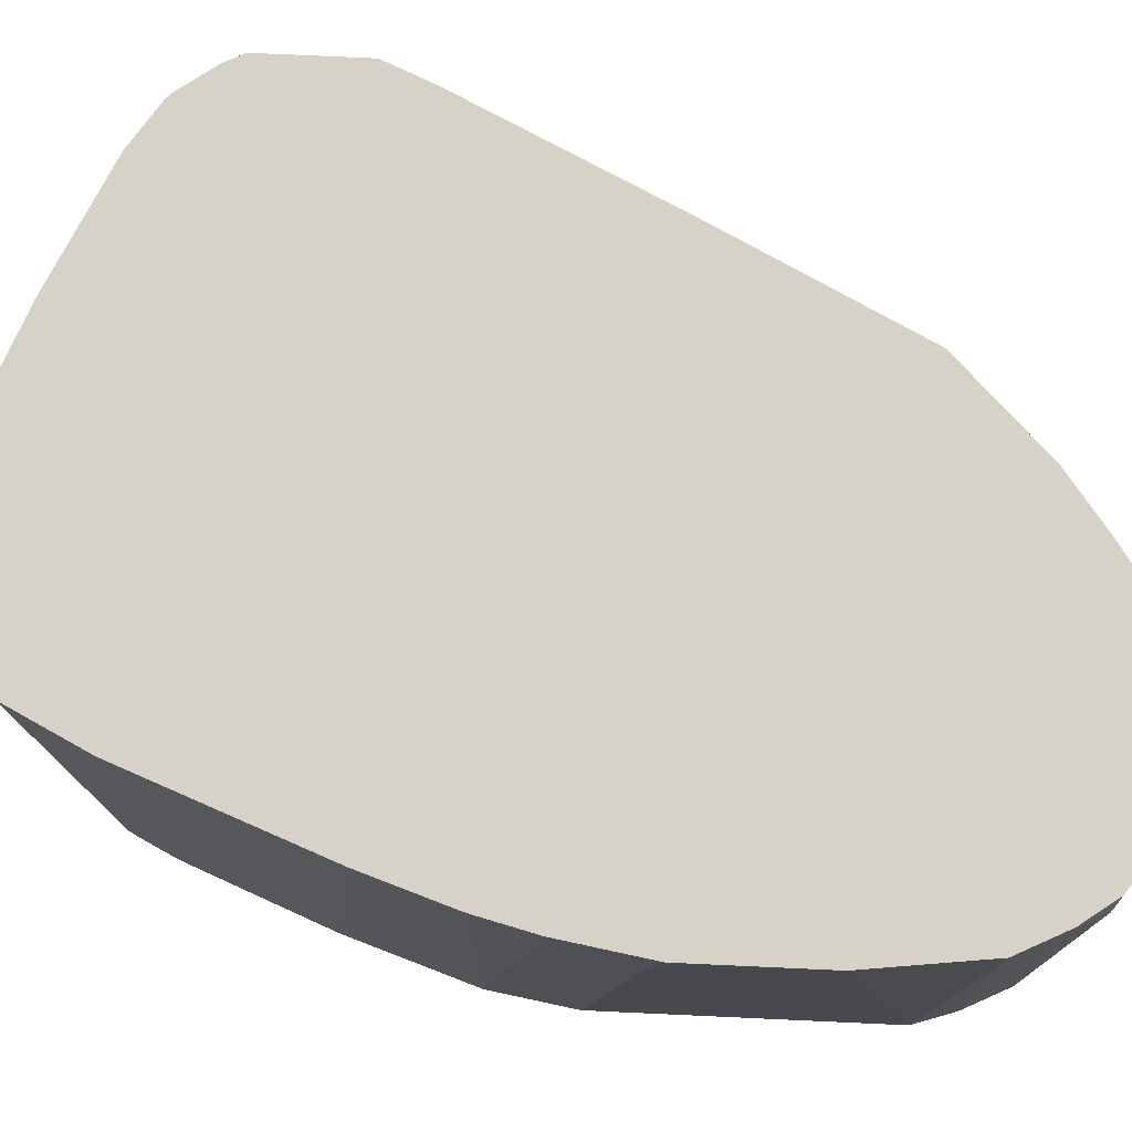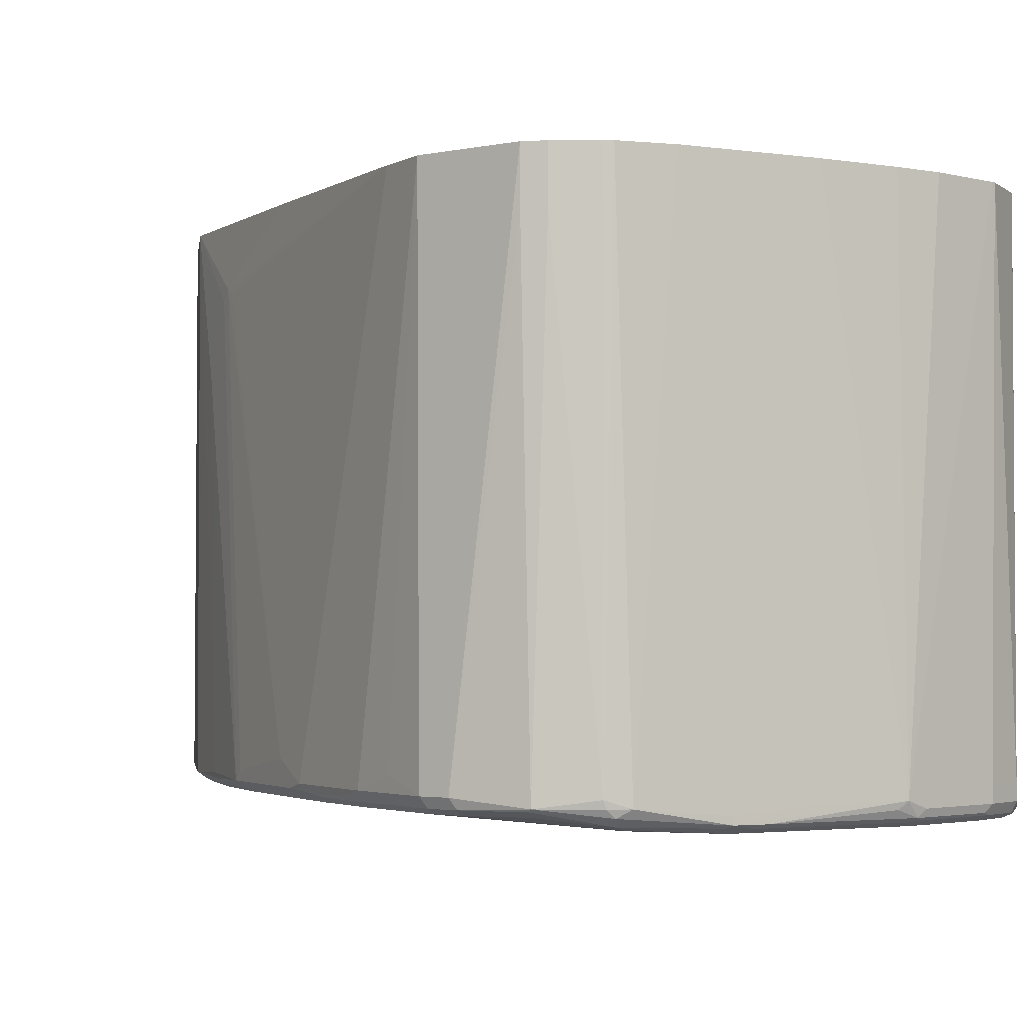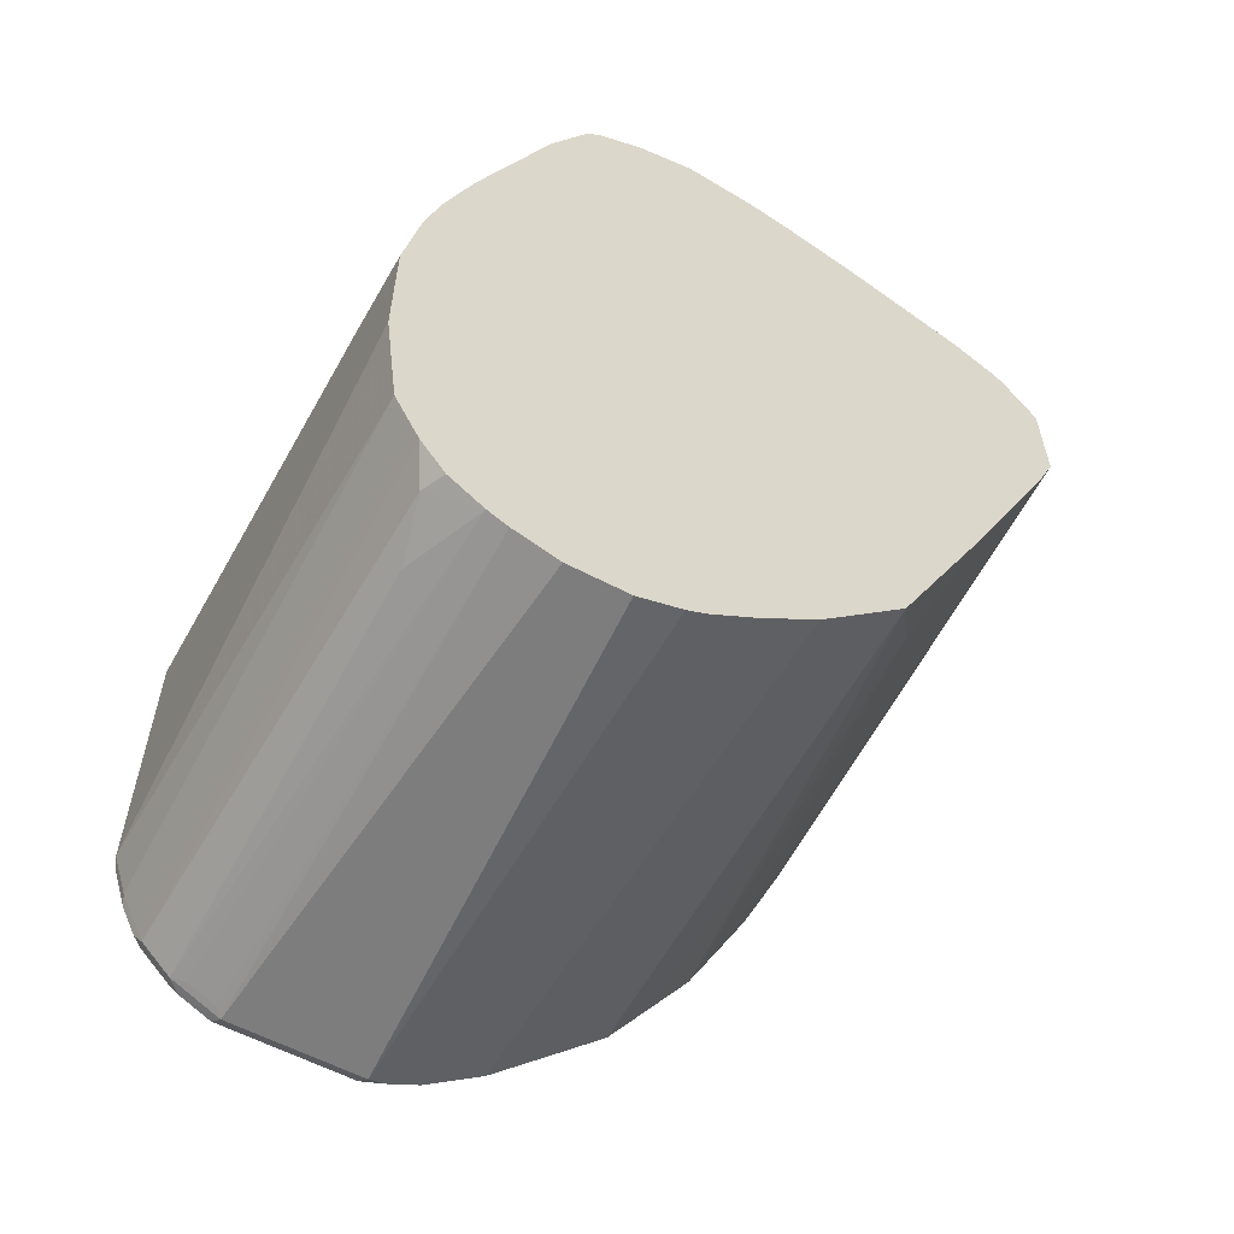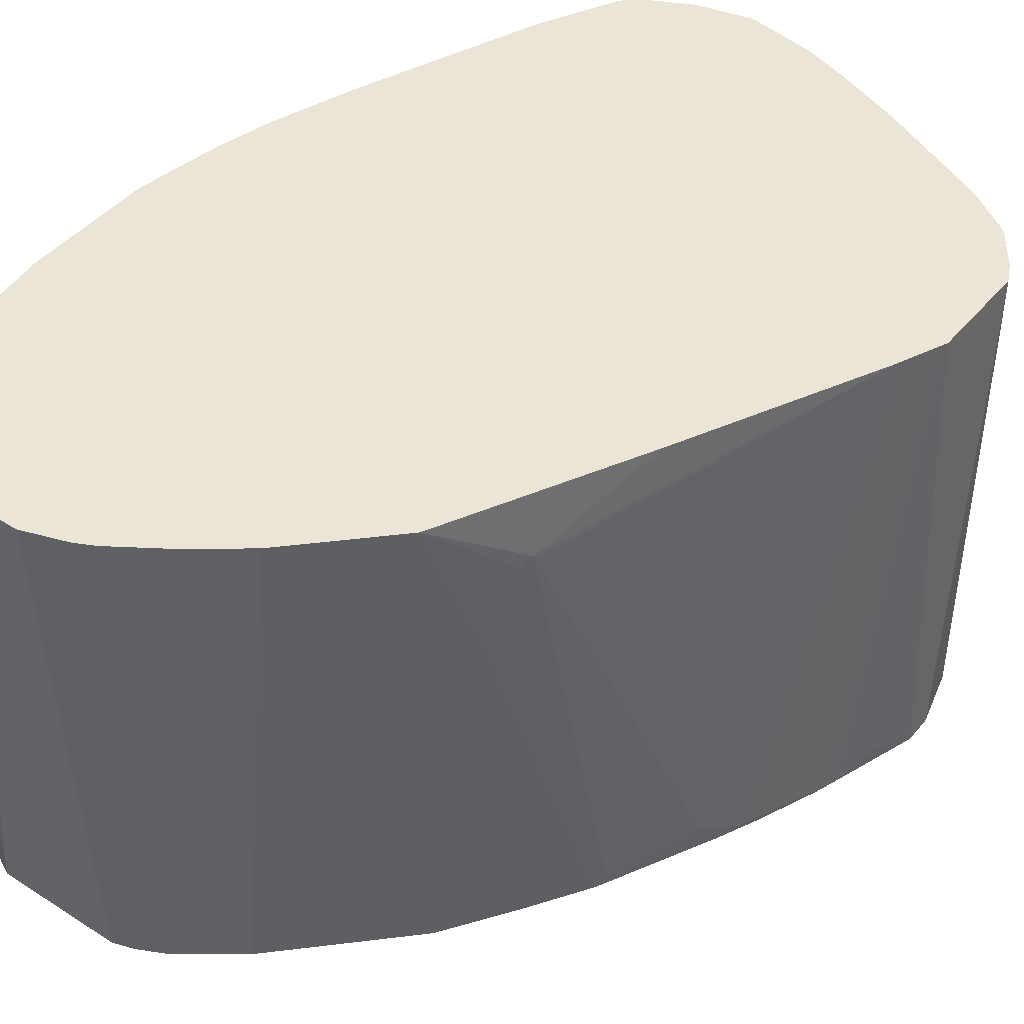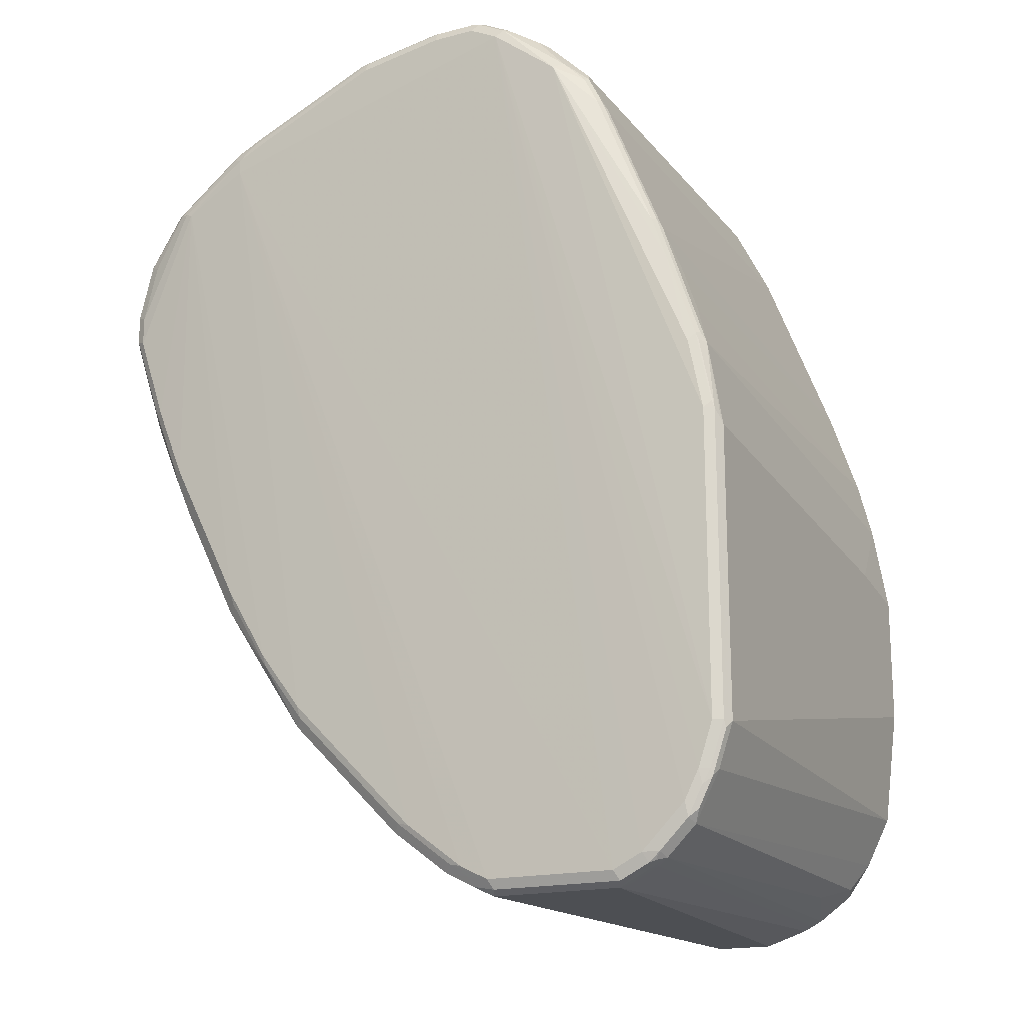
<metadata>
{"format":"obj","ext":"obj","renderer":"f3d","projection":"perspective","resolution":1024,"background":"white","views":[{"elev":77.3,"azim":92.6,"up":"+Y"},{"elev":-2.5,"azim":-52.8,"up":"+Y"},{"elev":-59.1,"azim":151.5,"up":"+Z"},{"elev":44.1,"azim":-143.2,"up":"+Y"},{"elev":-17.7,"azim":27.0,"up":"+Z"}]}
</metadata>
<code>
v 0.4109 -0.7532 -0.03421
v 0.408 -0.756 -0.01995
v 0.4052 -0.7646 -0.01705
v 0.4109 -0.7532 -0.3765
v 0.4109 -0.2568 -0.08558
v 0.3937 -0.7532 0.06842
v 0.388 -0.7646 0.06842
v 0.4023 -0.7661 -0.008473
v 0.3937 -0.7704 -0.01705
v 0.4052 -0.7646 -0.3765
v 0.4065 -0.7618 -0.3851
v 0.3937 -0.7532 -0.4279
v 0.3937 -0.1601 -0.3937
v 0.4109 -0.1601 -0.2567
v 0.4109 -0.1601 -0.1026
v 0.3937 -0.1601 0
v 0.3766 -0.1601 0.06842
v 0.3766 -0.7361 0.1198
v 0.3423 -0.7532 0.2225
v 0.388 -0.7589 0.07979
v 0.3851 -0.7661 0.077
v 0.3937 -0.7704 -0.3765
v 0.3766 -0.7704 0.06842
v 0.214 -0.7832 0.4537
v 0.388 -0.7646 -0.4279
v 0.3894 -0.7618 -0.4365
v 0.388 -0.7532 -0.4394
v 0.3709 -0.1601 -0.4394
v 0.3423 -0.1601 0.1712
v 0.3595 -0.7361 0.1712
v 0.3081 -0.7532 0.3081
v 0.3366 -0.7589 0.2339
v 0.2567 -0.1601 0.3937
v 0.3509 -0.7661 0.1797
v 0.3766 -0.7704 -0.4279
v 0.1369 -0.7875 0.5135
v 0.3338 -0.7661 0.231
v 0.2995 -0.7661 0.3167
v 0.2653 -0.7661 0.4023
v 0.2482 -0.7661 0.4365
v 0.2225 -0.7704 0.4621
v 0.1455 -0.7832 0.5221
v 0.3787 -0.7661 -0.4451
v 0.3723 -0.7618 -0.4707
v 0.3709 -0.7532 -0.4736
v 0.3652 -0.1601 -0.4508
v 0.3024 -0.7589 0.3195
v 0.2739 -0.7532 0.3937
v 0.2512 -0.1601 0.4049
v 0.2625 -0.7475 0.4165
v 0.3595 -0.7704 -0.4621
v 0.3616 -0.7661 -0.4793
v 0.1027 -0.7875 0.5307
v -0.2396 -0.7875 0.4109
v 0.2739 -0.7704 -0.5307
v 0.3081 -0.7704 -0.5135
v 0.3252 -0.7704 -0.4964
v 0.2682 -0.7589 0.4051
v 0.251 -0.7589 0.4394
v 0.1826 -0.7589 0.5078
v 0.1797 -0.7661 0.5049
v 0.1483 -0.7761 0.525
v 0.1112 -0.7832 0.5392
v 0.3652 -0.7532 -0.485
v 0.348 -0.1884 -0.485
v 0.3366 -0.1601 -0.4907
v 0.2255 -0.1601 0.4562
v 0.2453 -0.7475 0.4508
v 0.3445 -0.7661 -0.4964
v 0.05132 -0.7875 0.5307
v -0.2396 -0.7875 0.4279
v -0.3167 -0.7832 0.368
v -0.1883 -0.7704 -0.2396
v -0.1369 -0.7704 -0.3081
v -0.08558 -0.7704 -0.3595
v 0.01705 -0.7704 -0.4621
v 0.08558 -0.7704 -0.5135
v 0.1198 -0.7704 -0.5307
v 0.3138 -0.7646 -0.525
v 0.2796 -0.7646 -0.542
v 0.3274 -0.7661 -0.5135
v 0.2282 -0.7475 0.4679
v 0.194 -0.7475 0.5021
v 0.1027 -0.7704 0.5478
v 0.1141 -0.7761 0.542
v 0.1027 -0.7818 0.542
v 0.05132 -0.7818 0.542
v 0.348 -0.7532 -0.5021
v 0.3309 -0.7532 -0.5192
v 0.3309 -0.2568 -0.5021
v 0.2967 -0.1601 -0.5192
v 0.2165 -0.1601 0.4741
v 0.2111 -0.1601 0.485
v 0.194 -0.1601 0.5021
v 0.2282 -0.7133 0.4679
v -0.05132 -0.7818 0.525
v -0.05132 -0.7875 0.5135
v -0.2054 -0.7875 0.4451
v -0.2225 -0.7832 0.4472
v -0.251 -0.7818 0.4336
v -0.3338 -0.7789 0.3723
v -0.3252 -0.7818 0.3709
v -0.3937 -0.7704 0.2054
v -0.3595 -0.7704 0.1026
v -0.3252 -0.7704 0.01705
v -0.2739 -0.7704 -0.08558
v -0.2396 -0.7704 -0.154
v -0.2368 -0.7675 -0.1683
v -0.1854 -0.7675 -0.2539
v -0.1341 -0.7675 -0.3224
v 0.002815 -0.7675 -0.4593
v 0.07127 -0.7675 -0.5107
v 0.09129 -0.7646 -0.525
v 0.1112 -0.7618 -0.5392
v 0.1255 -0.7646 -0.542
v 0.3081 -0.7532 -0.5307
v 0.3195 -0.7532 -0.525
v 0.3209 -0.7618 -0.5221
v 0.2739 -0.7532 -0.5478
v 0.1027 -0.7532 0.5478
v 0.05132 -0.7704 0.5478
v 0.04279 -0.7789 0.5435
v 0.3167 -0.7447 -0.5264
v 0.2853 -0.1601 -0.525
v 0.1483 -0.1601 0.525
v -0.05984 -0.7789 0.5264
v -0.06845 -0.7832 0.5156
v -0.214 -0.7789 0.4578
v -0.2482 -0.7789 0.4408
v -0.3423 -0.7704 0.3765
v -0.388 -0.7646 0.3138
v -0.3766 -0.7704 0.3081
v -0.3937 -0.7704 0.2396
v -0.4052 -0.7646 0.2111
v -0.3709 -0.7646 0.1083
v -0.3366 -0.7646 0.02274
v -0.2625 -0.7589 -0.1426
v -0.2453 -0.7589 -0.1769
v -0.1968 -0.7618 -0.2482
v -0.1426 -0.7589 -0.331
v -0.00563 -0.7589 -0.4679
v -0.05703 -0.7589 -0.4165
v 0.06274 -0.7589 -0.5192
v 0.09701 -0.7589 -0.5363
v 0.1198 -0.7532 -0.5478
v 0.2225 -0.1601 -0.5478
v 0.2739 -0.1601 -0.5307
v 0.2824 -0.7447 -0.5435
v 0.1369 -0.1601 0.5307
v 0.06845 -0.1601 0.5464
v 0.05132 -0.7532 0.5478
v -0.05132 -0.7704 0.5307
v -0.07698 -0.7618 0.5264
v -0.08558 -0.7704 0.5199
v -0.251 -0.7704 0.4394
v -0.3338 -0.7618 0.3894
v -0.1455 -0.7618 0.4922
v -0.3509 -0.7618 0.3723
v -0.3894 -0.7618 0.3167
v -0.4052 -0.7646 0.2453
v -0.4109 -0.7532 0.2054
v -0.3652 -0.7589 0.07979
v -0.3338 -0.7618 0.008473
v -0.251 -0.7475 -0.1655
v -0.2967 -0.7589 -0.07411
v -0.291 -0.7532 -0.08558
v -0.194 -0.2454 -0.2453
v -0.1769 -0.331 -0.2796
v -0.1926 -0.7554 -0.2567
v -0.1769 -0.7589 -0.2796
v -0.1426 -0.1601 -0.331
v -0.05703 -0.1601 -0.4165
v -0.0399 -0.1601 -0.4336
v 0.04561 -0.2625 -0.5021
v 0.08044 -0.1601 -0.5195
v 0.07416 -0.7475 -0.525
v 0.09129 -0.1601 -0.525
v 0.1027 -0.1601 -0.5307
v 0.154 -0.1601 -0.5478
v 0.06443 -0.1601 0.5458
v -0.01705 -0.1601 0.5307
v -0.06845 -0.1601 0.5135
v -0.154 -0.1601 0.4793
v -0.291 -0.1601 0.4149
v -0.295 -0.1601 0.413
v -0.3464 -0.1601 0.3788
v -0.3538 -0.7532 0.3709
v -0.3823 -0.2226 0.331
v -0.3937 -0.2226 0.3081
v -0.4109 -0.7532 0.2396
v -0.3937 -0.1601 0.1882
v -0.3937 -0.7361 0.154
v -0.3766 -0.7532 0.1026
v -0.3252 -0.7532 -0.01705
v -0.3138 -0.7589 -0.0399
v -0.3024 -0.7304 -0.06274
v -0.1997 -0.234 -0.2339
v -0.3081 -0.7532 -0.05126
v -0.3024 -0.7475 -0.06274
v -0.1511 -0.1601 -0.3141
v 0.02847 -0.1601 -0.485
v 0.07987 -0.1601 -0.5192
v -0.3538 -0.1601 0.3709
v -0.3823 -0.1601 0.331
v -0.3937 -0.1601 0.3081
v -0.3693 -0.1601 0.1309
v -0.2054 -0.2397 -0.2225
v -0.3195 -0.7475 -0.02853
v -0.2567 -0.1601 -0.1026
v -0.2538 -0.1601 -0.1086
v -0.2457 -0.1601 -0.1249
f 1 2 3
f 112 143 113
f 112 141 143
f 111 142 141
f 111 140 142
f 110 140 111
f 109 140 110
f 109 139 140
f 109 138 139
f 108 138 109
f 107 138 108
f 113 143 144
f 106 138 107
f 106 136 137
f 105 136 106
f 104 136 105
f 104 135 136
f 103 135 104
f 103 134 135
f 103 160 134
f 103 133 160
f 102 133 103
f 102 132 133
f 106 137 138
f 101 132 102
f 113 144 114
f 114 145 115
f 129 155 156
f 128 153 129
f 128 154 153
f 126 154 128
f 126 153 154
f 126 152 153
f 124 148 147
f 123 148 124
f 121 126 122
f 121 152 126
f 114 144 145
f 121 153 152
f 120 150 151
f 120 149 150
f 120 125 149
f 119 147 148
f 119 146 147
f 119 179 146
f 119 145 179
f 116 148 123
f 116 119 148
f 116 123 117
f 121 151 153
f 101 131 132
f 101 130 131
f 101 129 130
f 80 145 119
f 80 115 145
f 79 119 116
f 79 80 119
f 79 118 81
f 79 117 118
f 79 116 117
f 78 114 115
f 78 113 114
f 78 112 113
f 81 118 89
f 77 112 78
f 76 111 112
f 75 111 76
f 75 110 111
f 74 110 75
f 73 110 74
f 73 109 110
f 73 108 109
f 73 107 108
f 72 107 73
f 72 106 107
f 76 112 77
f 82 95 94
f 82 94 83
f 83 94 120
f 100 129 101
f 99 126 128
f 99 127 126
f 99 129 100
f 99 128 129
f 98 127 99
f 97 127 98
f 96 122 126
f 96 127 97
f 96 126 127
f 94 125 120
f 91 123 124
f 89 91 90
f 89 123 91
f 89 117 123
f 89 118 117
f 87 122 96
f 86 122 87
f 84 122 86
f 84 121 122
f 84 151 121
f 84 120 151
f 83 120 84
f 129 156 130
f 72 105 106
f 129 153 157
f 130 156 158
f 168 171 169
f 167 171 168
f 167 197 171
f 166 199 196
f 165 199 166
f 165 198 199
f 165 194 198
f 165 195 194
f 164 196 197
f 164 166 196
f 171 197 200
f 163 193 194
f 163 194 195
f 162 193 163
f 161 192 193
f 161 191 192
f 161 205 191
f 161 190 205
f 159 187 188
f 159 190 160
f 159 189 190
f 159 188 189
f 163 195 165
f 158 187 159
f 173 201 174
f 174 202 175
f 197 211 200
f 197 210 211
f 197 209 210
f 197 206 209
f 197 207 206
f 196 207 197
f 196 208 207
f 196 199 208
f 194 199 198
f 194 208 199
f 174 201 202
f 194 207 208
f 193 206 194
f 191 193 192
f 191 206 193
f 189 205 190
f 188 205 189
f 188 204 205
f 187 204 188
f 187 203 204
f 186 203 187
f 175 177 176
f 194 206 207
f 156 187 158
f 156 186 187
f 156 185 186
f 138 169 170
f 138 168 169
f 138 167 168
f 138 197 167
f 138 164 197
f 137 166 164
f 137 165 166
f 137 163 165
f 137 164 138
f 136 163 137
f 138 170 139
f 135 163 136
f 134 162 135
f 134 193 162
f 134 161 193
f 134 190 161
f 134 160 190
f 131 133 132
f 131 160 133
f 131 159 160
f 130 159 131
f 130 158 159
f 135 162 163
f 139 170 140
f 140 171 172
f 140 172 142
f 155 185 156
f 155 157 185
f 153 185 157
f 153 184 185
f 153 183 184
f 153 182 183
f 153 181 182
f 153 180 181
f 151 180 153
f 150 180 151
f 145 178 179
f 145 177 178
f 145 176 177
f 143 145 144
f 143 176 145
f 143 175 176
f 143 174 175
f 141 142 172
f 141 174 143
f 141 173 174
f 141 172 173
f 140 169 171
f 140 170 169
f 129 157 155
f 72 104 105
f 111 141 112
f 72 102 103
f 13 125 94
f 13 149 125
f 13 150 149
f 13 180 150
f 13 181 180
f 13 182 181
f 13 183 182
f 13 184 183
f 13 185 184
f 13 186 185
f 13 94 93
f 13 203 186
f 13 205 204
f 13 191 205
f 13 206 191
f 13 209 206
f 13 210 209
f 13 211 210
f 13 200 211
f 13 171 200
f 13 172 171
f 13 173 172
f 13 204 203
f 13 201 173
f 13 93 92
f 13 67 49
f 24 38 39
f 24 37 38
f 24 34 37
f 23 34 24
f 22 36 35
f 22 24 36
f 21 34 23
f 20 34 21
f 20 32 34
f 19 33 31
f 13 92 67
f 19 29 33
f 19 47 32
f 19 31 47
f 17 30 18
f 17 29 30
f 13 15 14
f 13 16 15
f 13 17 16
f 13 29 17
f 13 33 29
f 13 49 33
f 19 30 29
f 13 202 201
f 13 175 202
f 13 177 175
f 6 17 18
f 5 16 6
f 5 15 16
f 4 13 14
f 4 12 13
f 4 26 12
f 4 11 26
f 4 10 11
f 3 22 10
f 3 9 22
f 6 18 30
f 3 8 9
f 3 7 21
f 3 6 7
f 2 6 3
f 1 6 2
f 1 5 6
f 1 15 5
f 1 14 15
f 1 4 14
f 1 10 4
f 1 3 10
f 3 21 8
f 6 30 19
f 6 19 32
f 6 32 20
f 13 178 177
f 13 179 178
f 13 146 179
f 13 147 146
f 13 124 147
f 13 91 124
f 13 66 91
f 13 46 66
f 13 28 46
f 13 27 28
f 12 27 13
f 12 26 27
f 10 26 11
f 10 25 26
f 10 35 25
f 10 22 35
f 9 24 22
f 9 23 24
f 72 103 104
f 8 21 23
f 7 20 21
f 6 16 17
f 6 20 7
f 24 39 40
f 24 40 41
f 8 23 9
f 24 42 36
f 59 83 60
f 59 82 83
f 59 68 82
f 56 69 57
f 56 81 69
f 56 79 81
f 55 80 79
f 55 115 80
f 55 78 115
f 55 79 56
f 60 83 62
f 54 78 55
f 54 76 77
f 54 75 76
f 54 74 75
f 54 73 74
f 54 72 73
f 54 71 72
f 53 63 70
f 52 88 64
f 52 69 88
f 51 69 52
f 54 77 78
f 62 83 84
f 62 84 85
f 62 85 63
f 24 41 42
f 71 102 72
f 71 101 102
f 71 100 101
f 71 99 100
f 71 98 99
f 70 96 97
f 70 87 96
f 69 89 88
f 69 81 89
f 68 95 82
f 68 94 95
f 68 93 94
f 68 92 93
f 67 92 68
f 65 91 66
f 65 89 90
f 65 88 89
f 64 88 65
f 63 87 70
f 63 86 87
f 63 84 86
f 63 85 84
f 51 57 69
f 50 68 59
f 65 90 91
f 49 67 50
f 36 70 97
f 36 53 70
f 36 42 53
f 35 52 43
f 35 51 52
f 35 36 51
f 33 50 48
f 33 49 50
f 32 37 34
f 32 47 37
f 36 97 98
f 31 58 47
f 31 33 48
f 28 45 64
f 27 45 28
f 27 44 45
f 26 44 27
f 26 52 44
f 26 43 52
f 25 43 26
f 50 67 68
f 25 35 43
f 31 48 58
f 36 98 71
f 28 64 46
f 36 54 55
f 48 50 59
f 48 59 58
f 36 71 54
f 46 65 66
f 46 64 65
f 44 64 45
f 44 52 64
f 42 63 53
f 42 62 63
f 42 60 62
f 41 59 60
f 41 61 42
f 42 61 60
f 40 59 41
f 40 58 59
f 39 58 40
f 36 55 56
f 38 58 39
f 38 47 58
f 37 47 38
f 36 56 57
f 41 60 61
f 36 57 51

</code>
